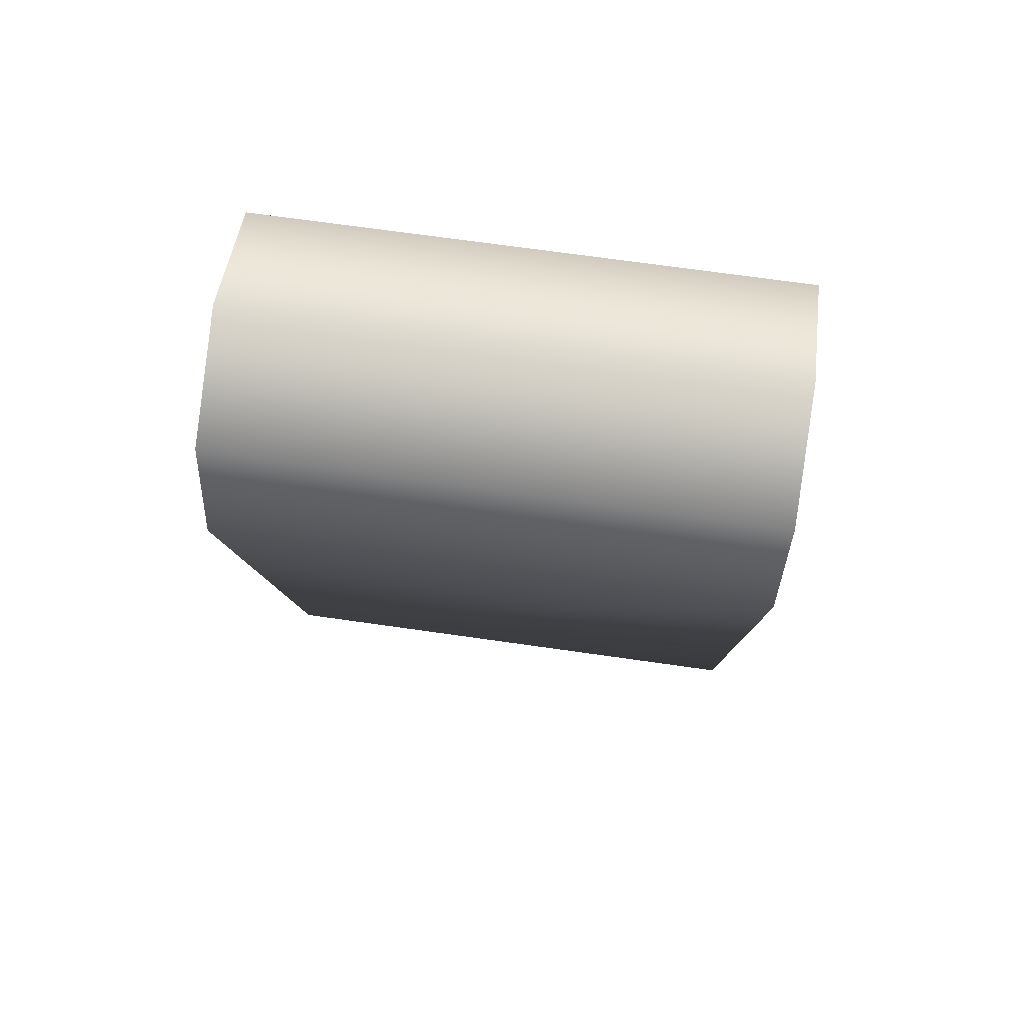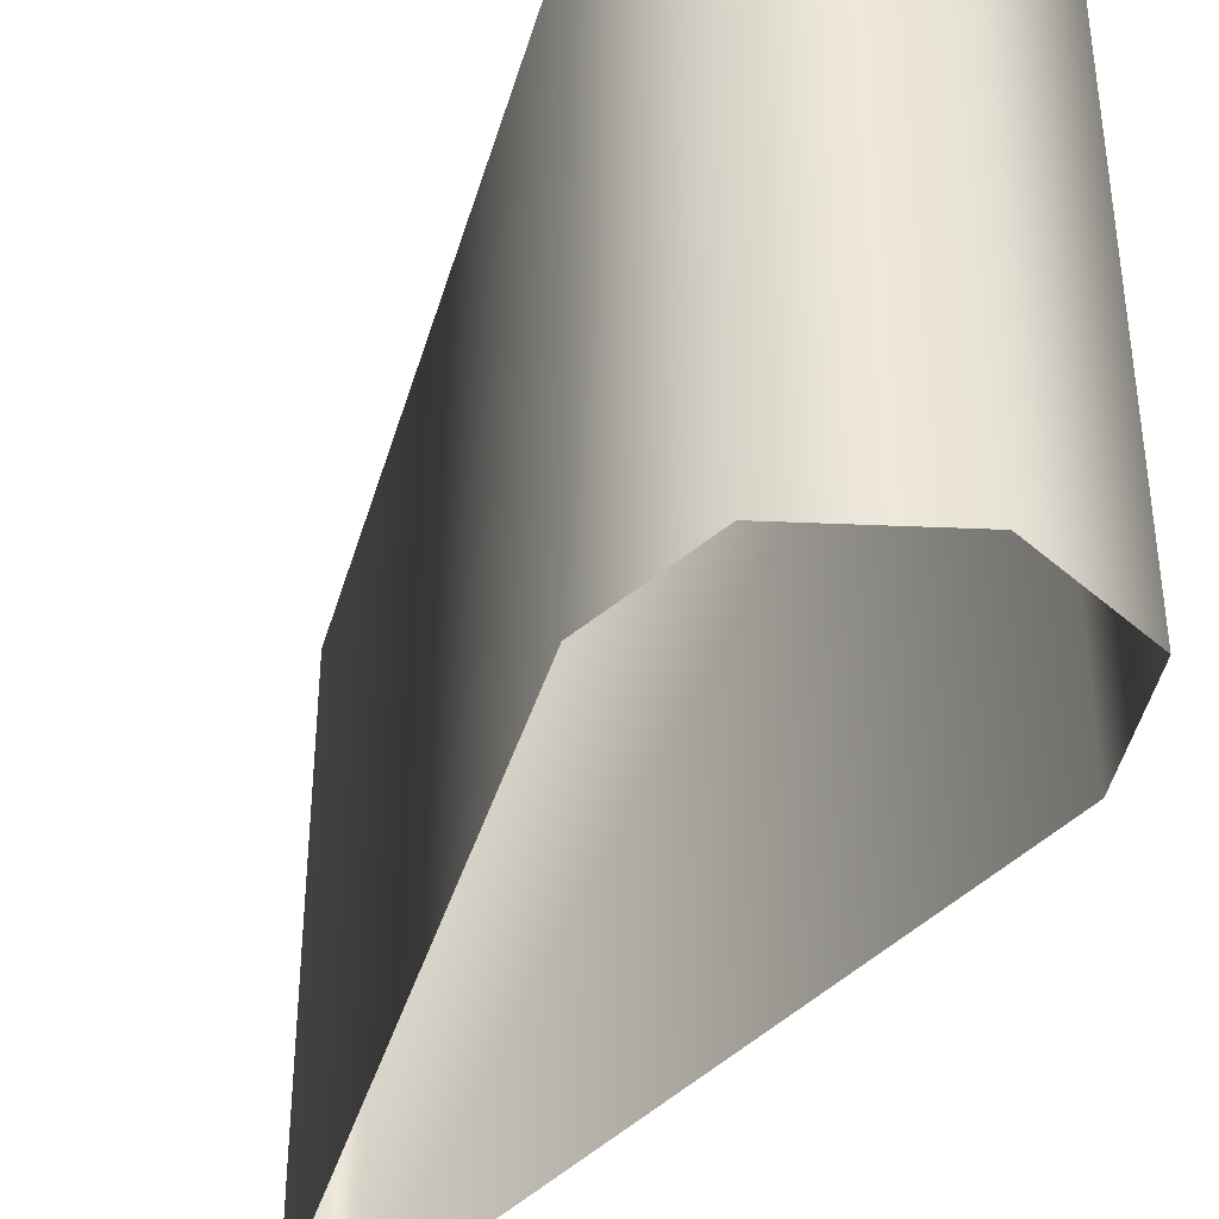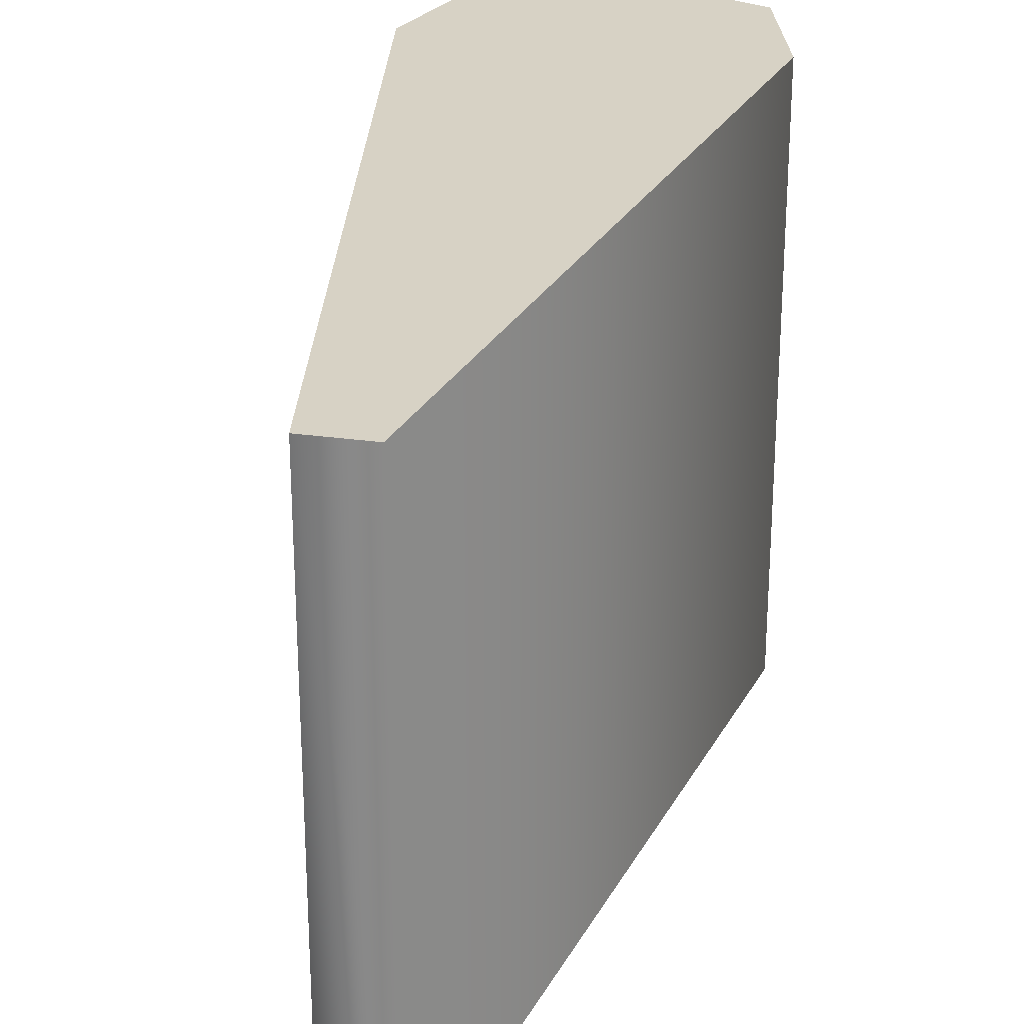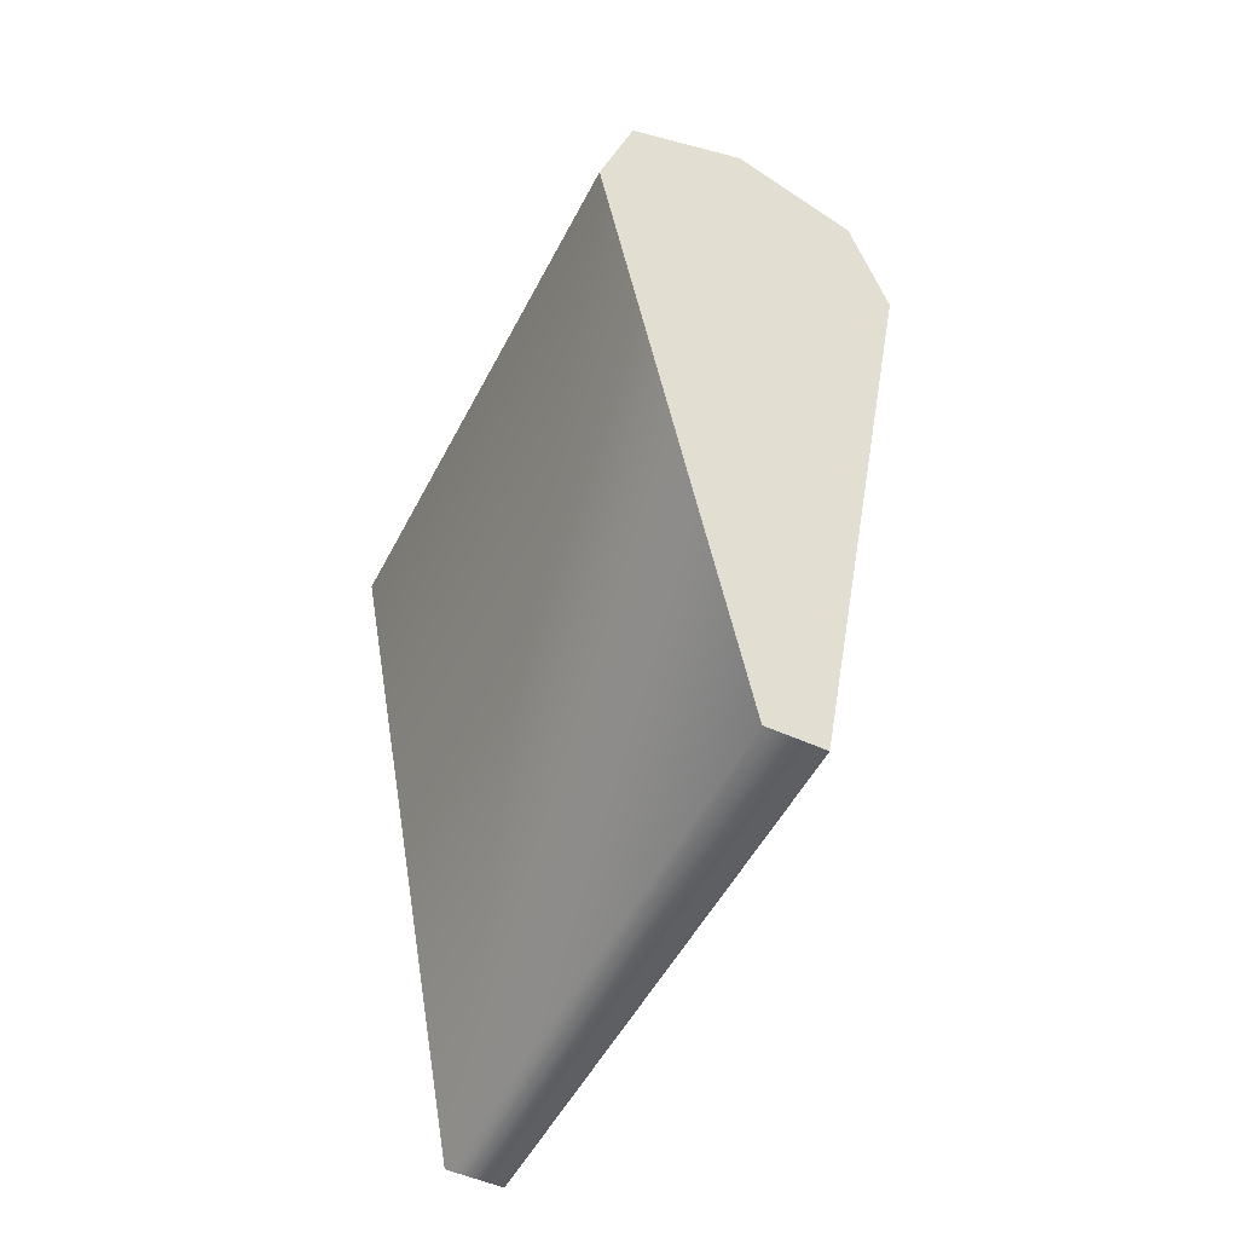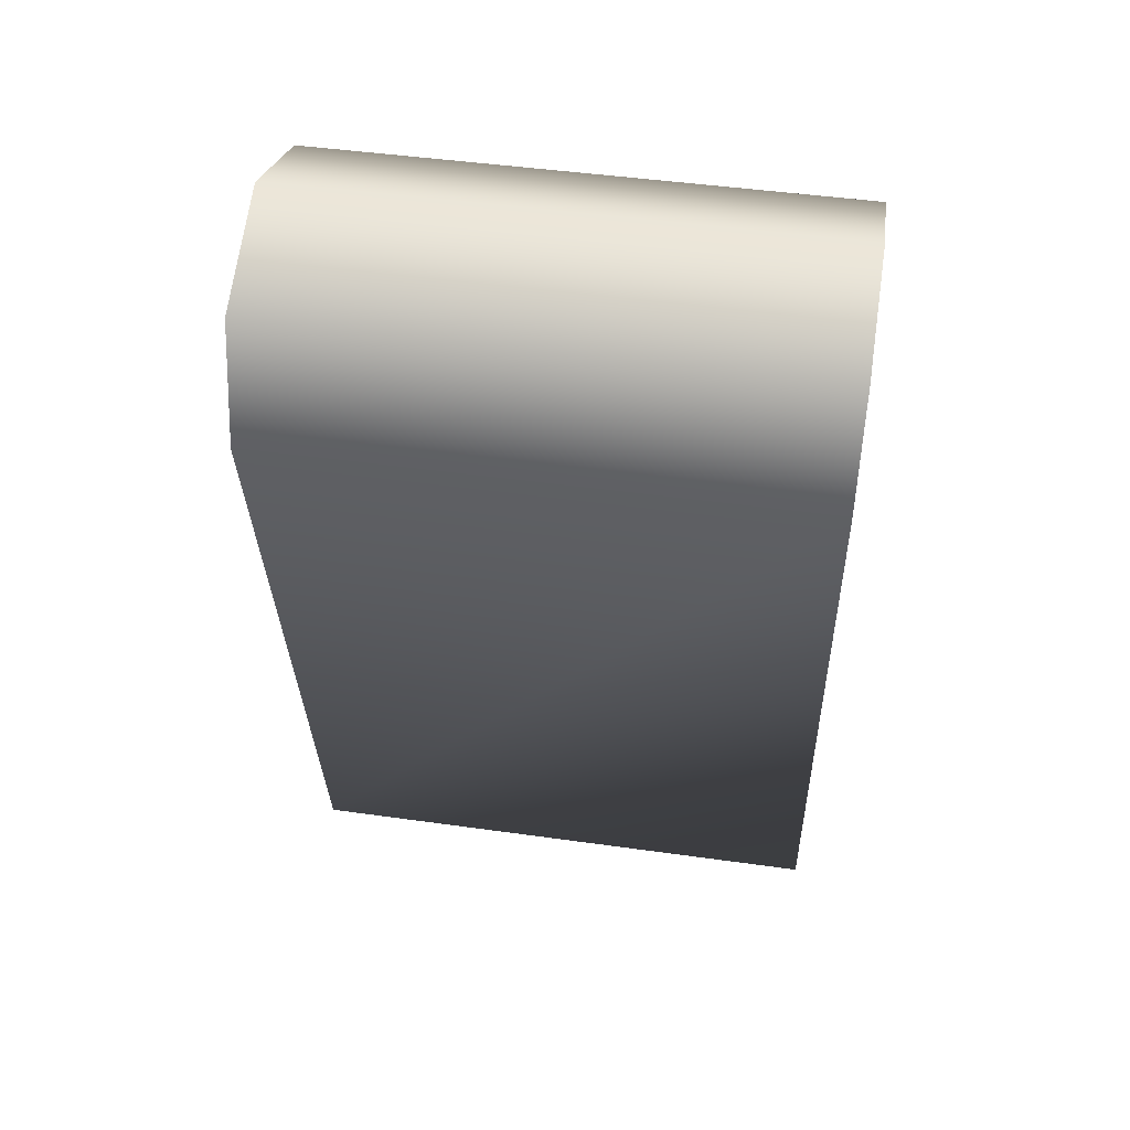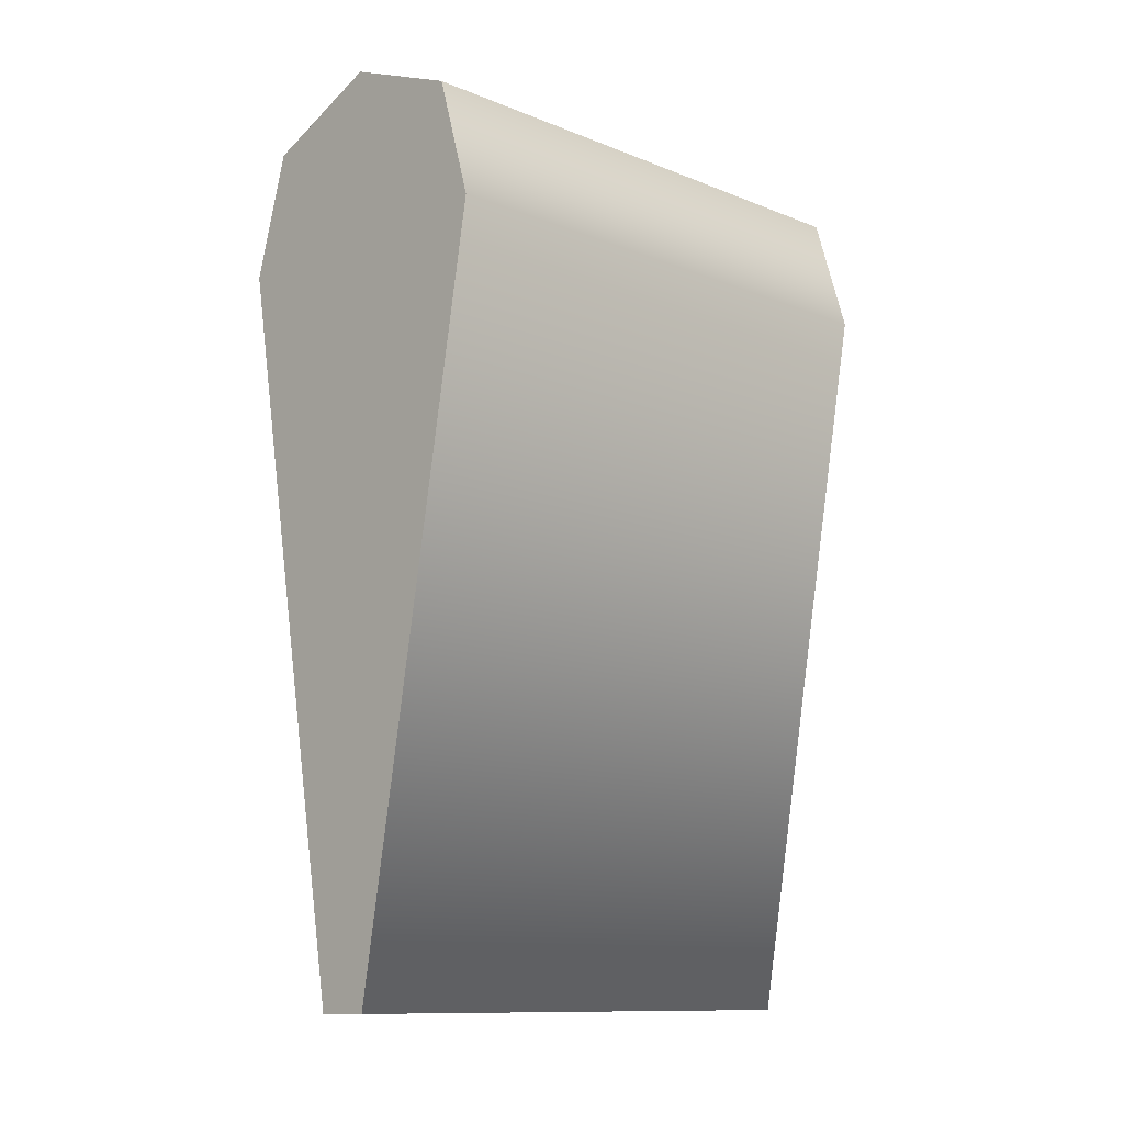
<metadata>
{"format":"obj","ext":"obj","renderer":"f3d","projection":"perspective","resolution":1024,"background":"white","views":[{"elev":70.3,"azim":-81.9,"up":"+Y"},{"elev":-38.4,"azim":154.6,"up":"+Z"},{"elev":27.3,"azim":13.0,"up":"+Z"},{"elev":-52.1,"azim":-26.8,"up":"+Y"},{"elev":47.8,"azim":-81.1,"up":"+Y"},{"elev":-11.6,"azim":46.1,"up":"+Y"}]}
</metadata>
<code>
v 6.012 31.74 -8.597
v 3.988 20.29 -8.597
v 3.516 31.74 -8.597
v 6.012 31.74 0.006281
v 3.516 31.74 0.006281
v 3.988 20.29 0.00628
v 3.12 20.28 -8.597
v 3.12 20.28 0.006281
v 1.02 31.74 -8.597
v 1.02 31.74 0.006281
v 1.587 33.65 -8.597
v 1.587 33.65 0.006281
v 3.516 34.44 -8.597
v 3.516 34.44 0.006281
v 5.445 33.65 -8.597
v 5.445 33.65 0.006281
g '
f 4 5 6
f 1 4 2
f 4 6 2
f 6 5 8
f 2 6 8
f 2 8 7
f 7 7 3
f 8 5 8
f 7 8 7
f 8 8 7
f 8 5 10
f 7 8 10
f 7 10 9
f 10 5 12
f 9 10 11
f 10 12 11
f 12 5 14
f 11 12 14
f 11 14 13
f 14 5 16
f 13 14 15
f 14 16 15
f 16 5 4
f 15 16 4
f 15 4 1

</code>
